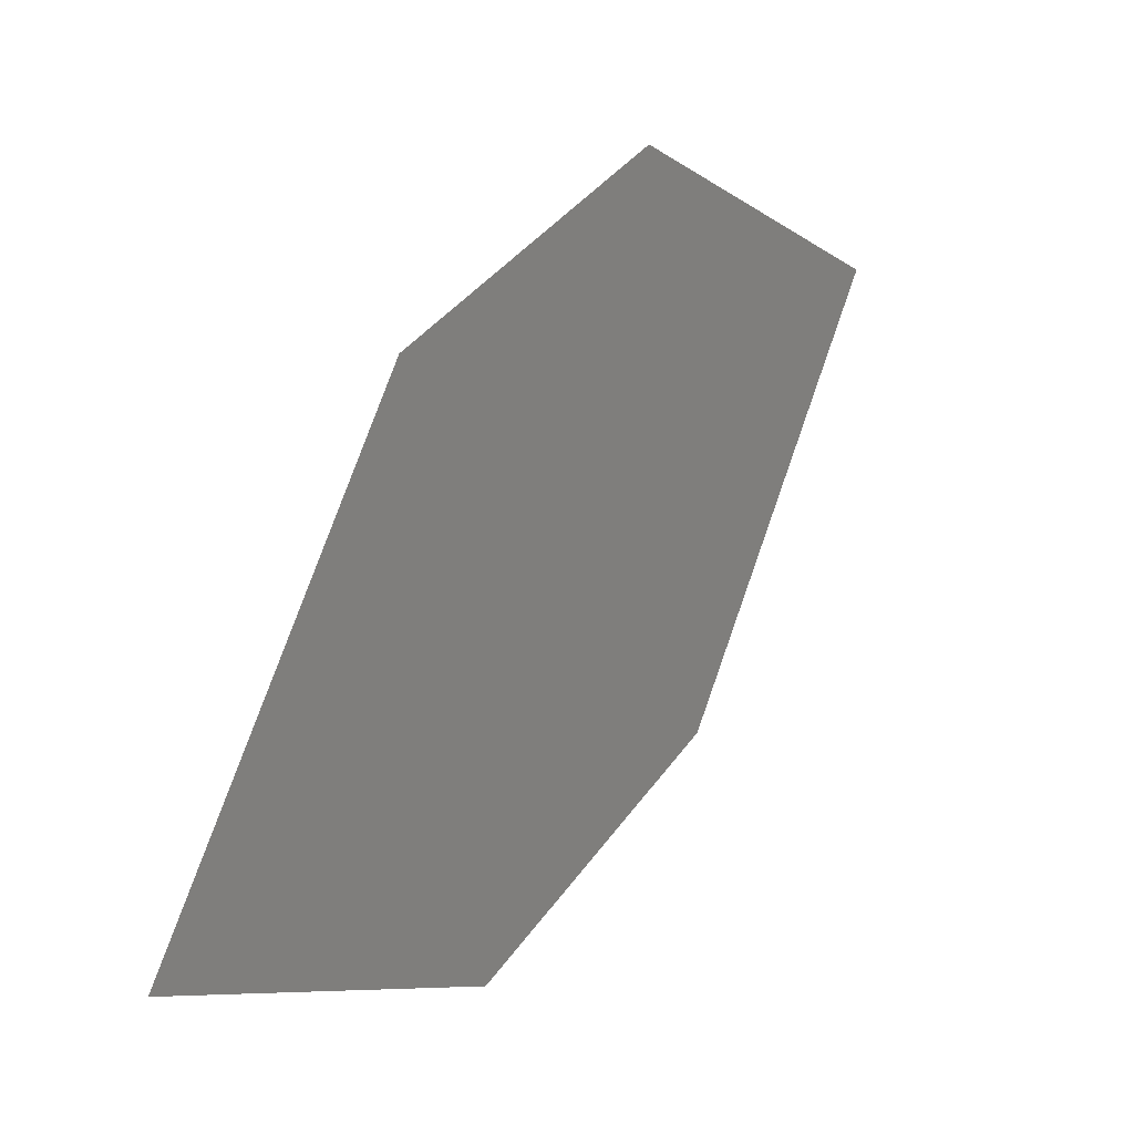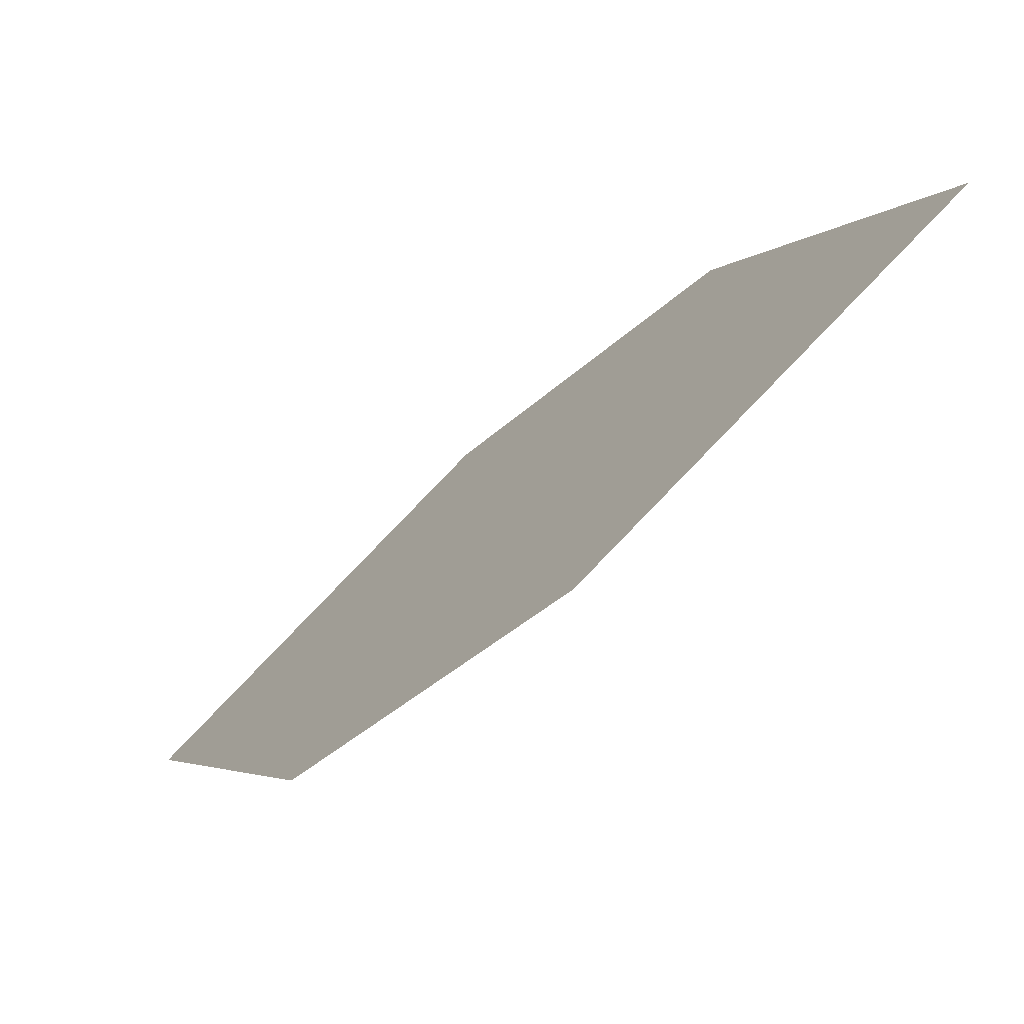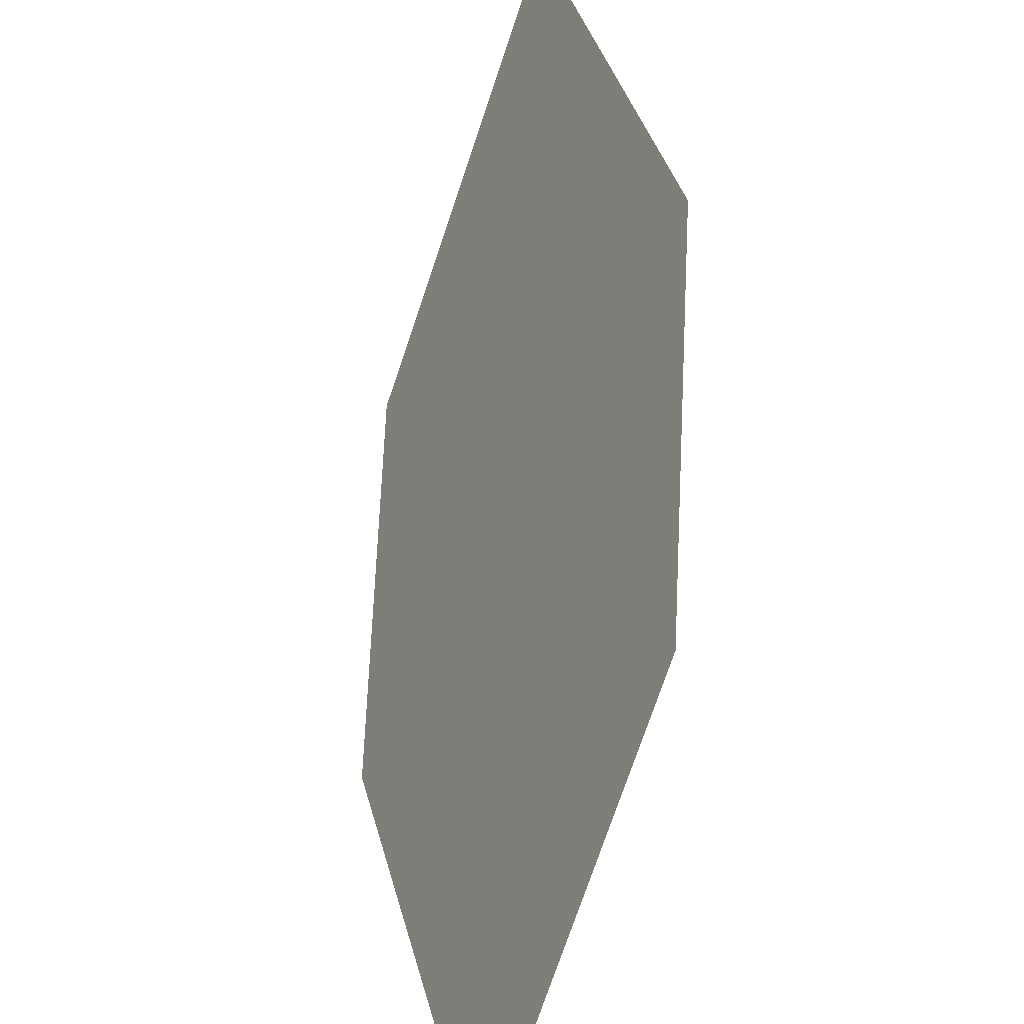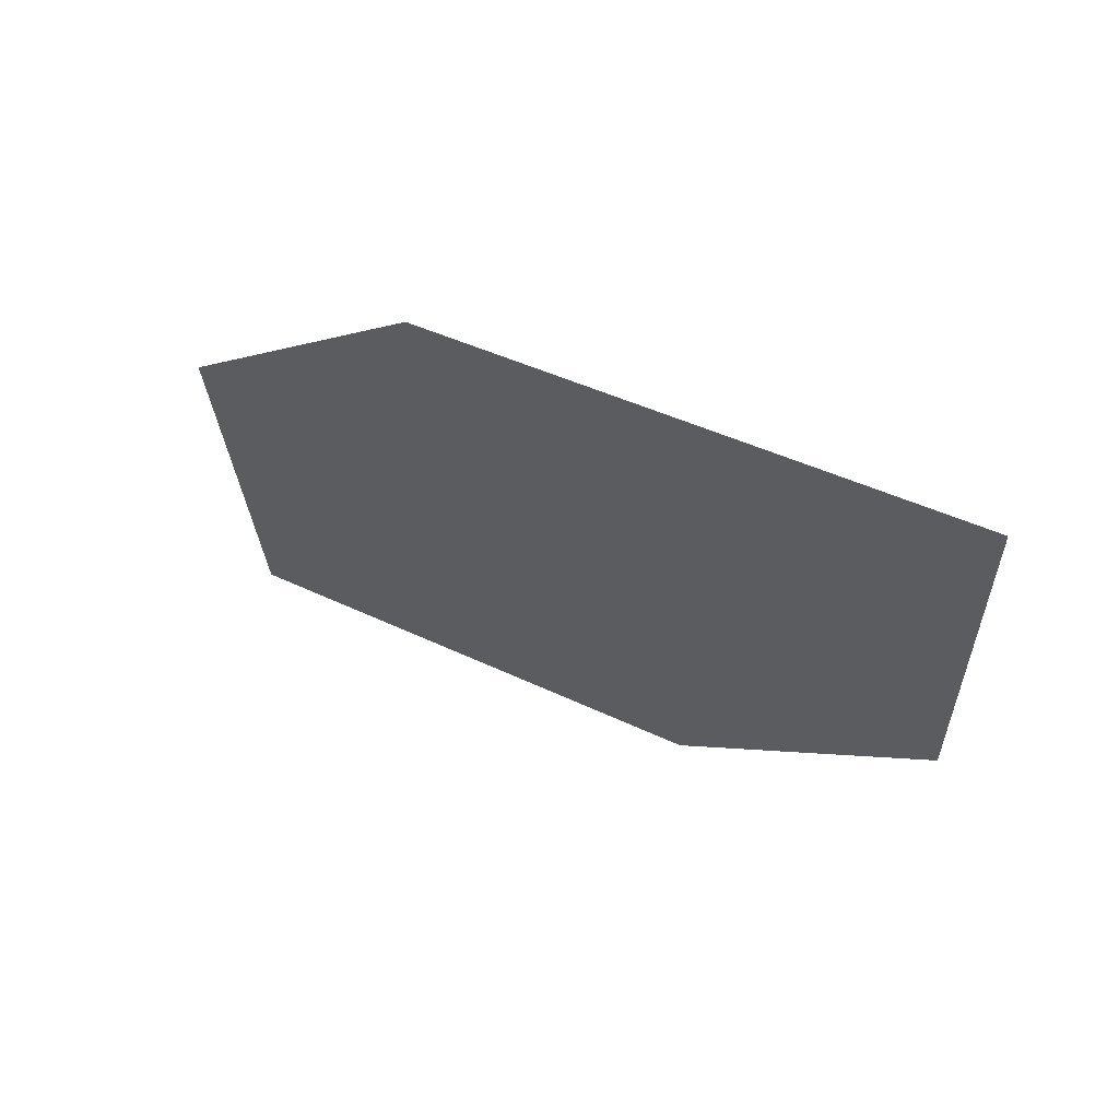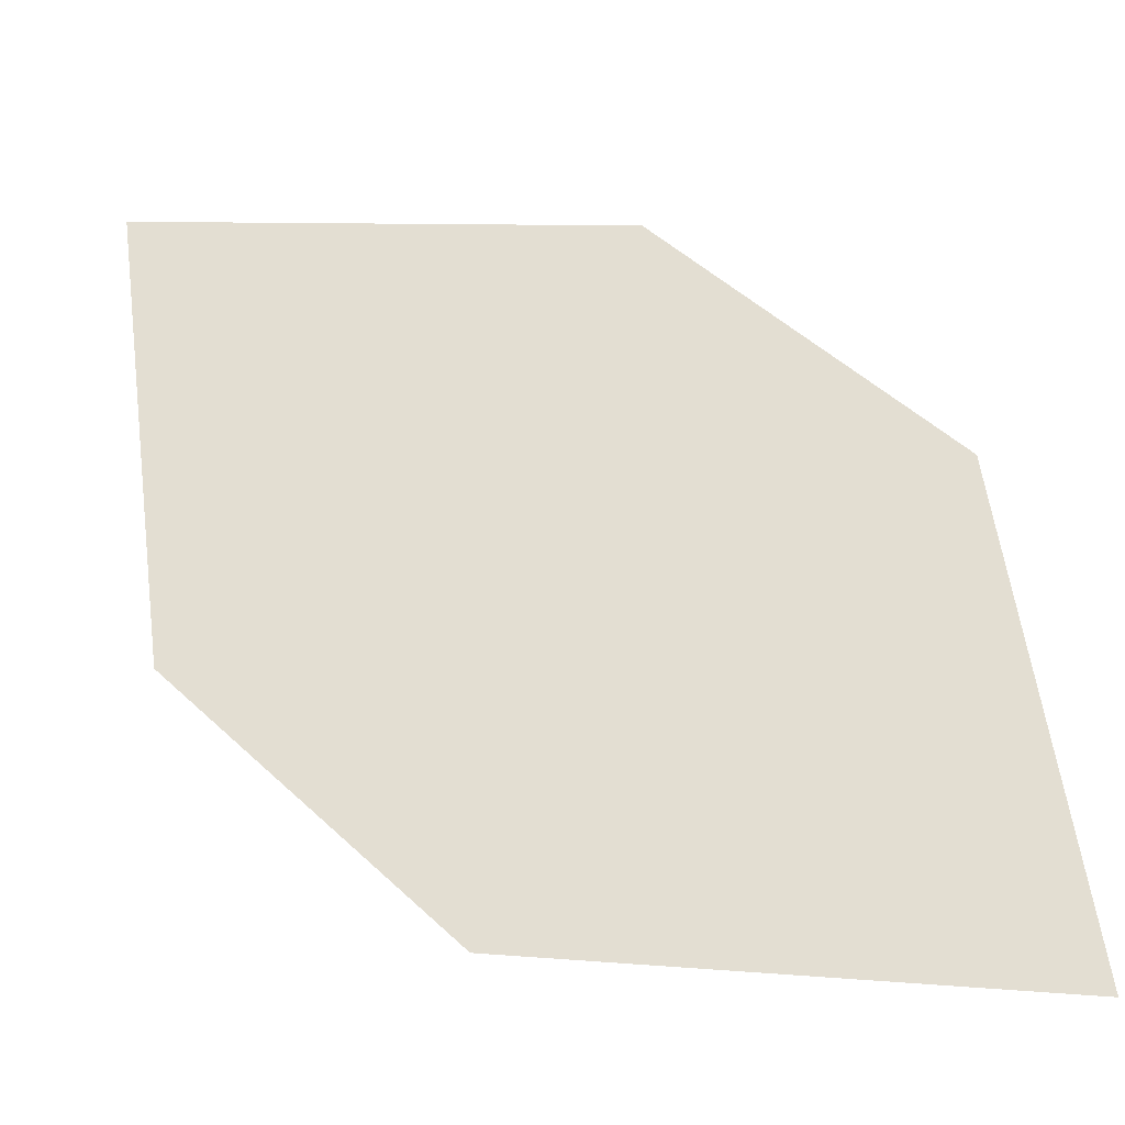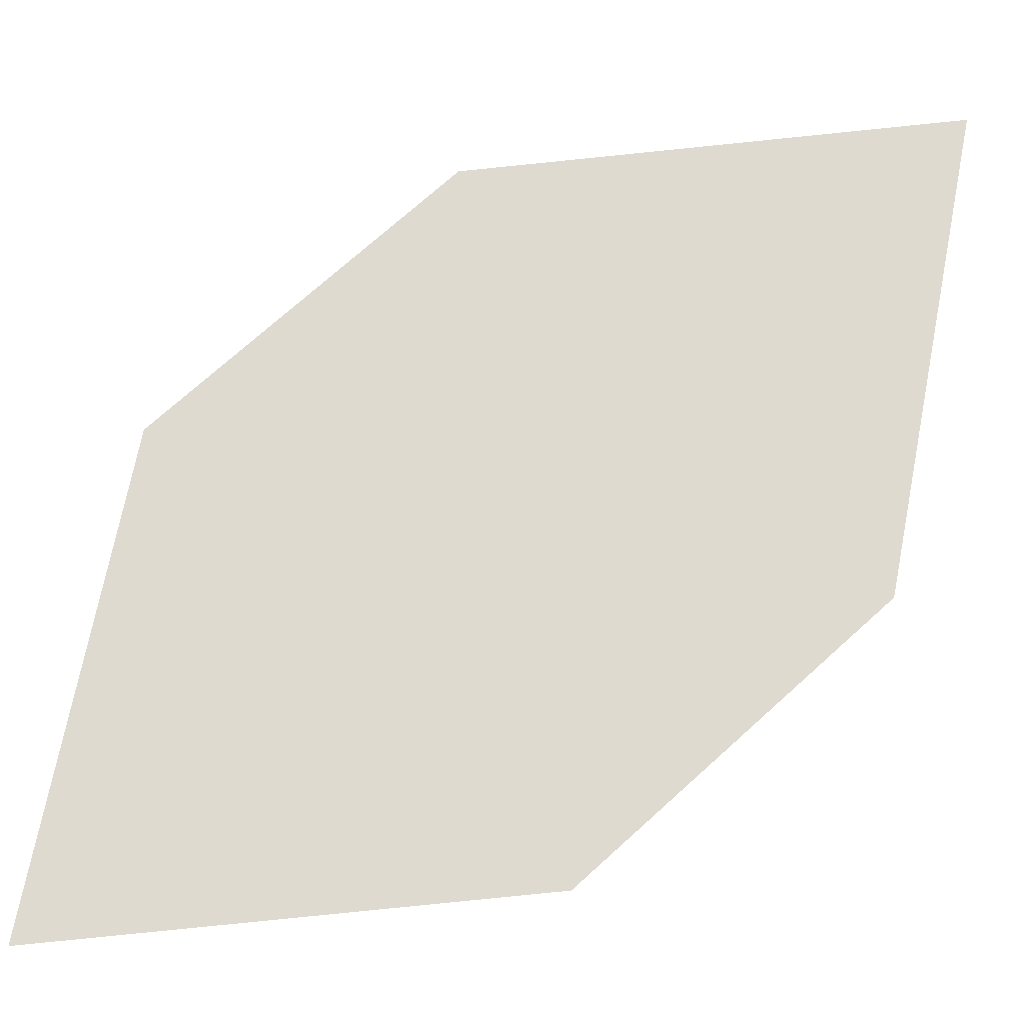
<metadata>
{"format":"obj","ext":"obj","renderer":"f3d","projection":"perspective","resolution":1024,"background":"white","views":[{"elev":77.3,"azim":-110.6,"up":"+Y"},{"elev":24.7,"azim":-29.7,"up":"+Z"},{"elev":34.6,"azim":35.9,"up":"+Y"},{"elev":42.1,"azim":174.0,"up":"+Y"},{"elev":-7.8,"azim":-27.1,"up":"+Y"},{"elev":-44.0,"azim":144.5,"up":"+Y"}]}
</metadata>
<code>
o leaves.170
v -0.2066 -0.1453 1.391
v -0.2374 -0.1427 1.365
v -0.2481 -0.08732 1.326
v -0.2035 -0.1093 1.373
v -0.2173 -0.08995 1.351
v -0.2512 -0.1233 1.343
f 1 3 6 2
f 1 4 5 3

</code>
